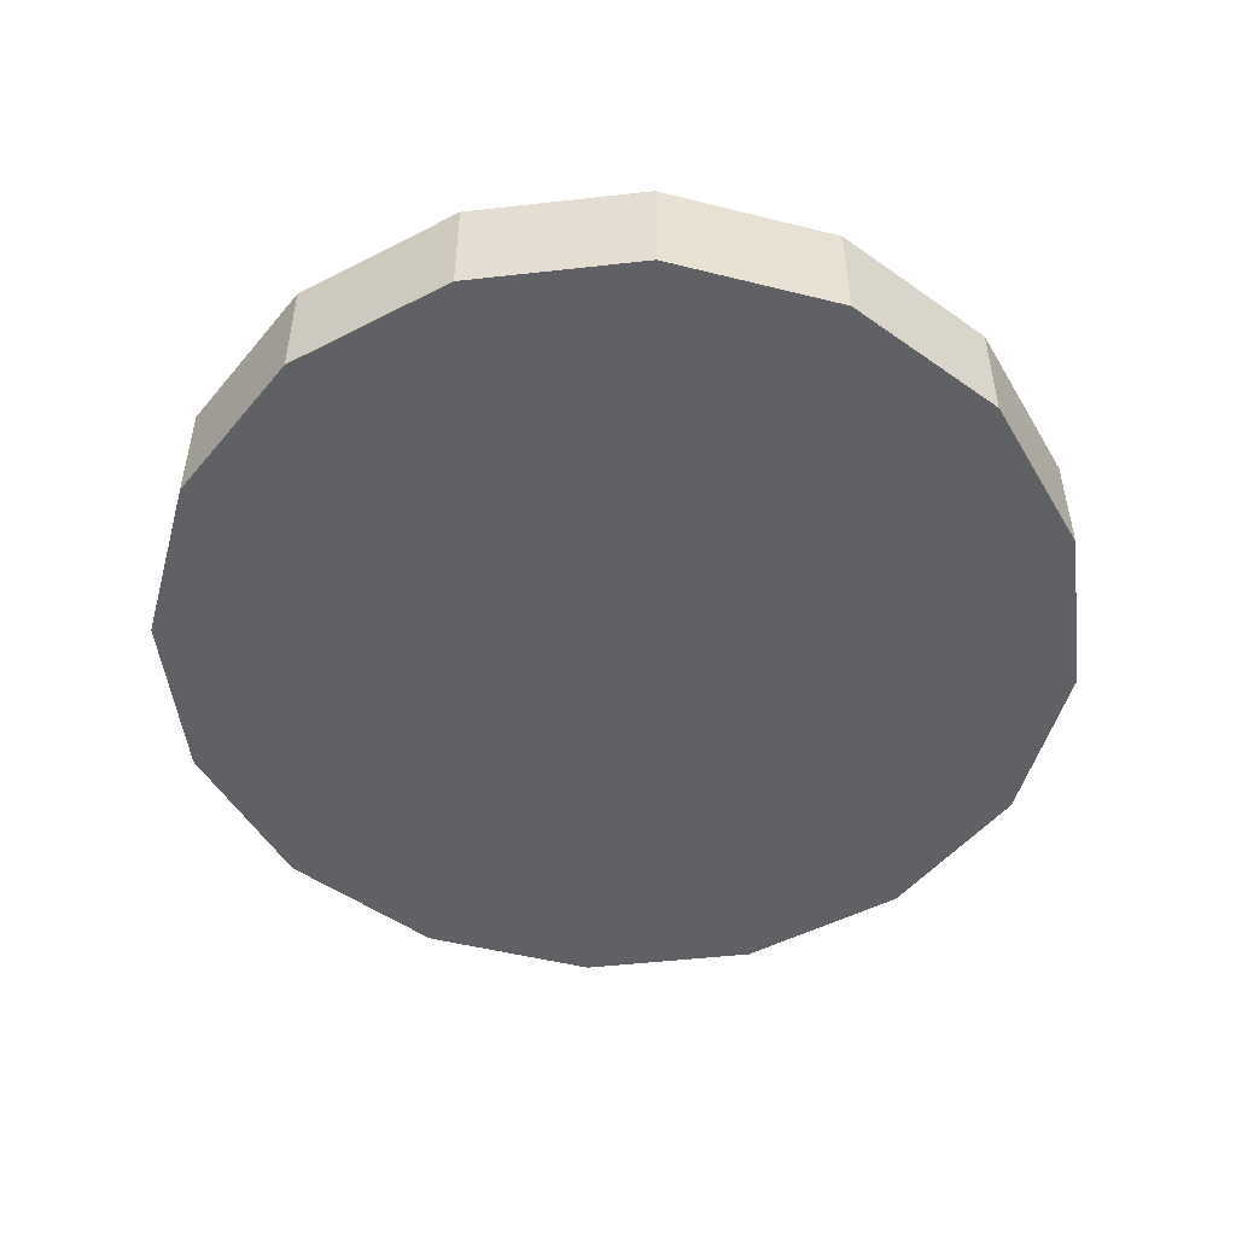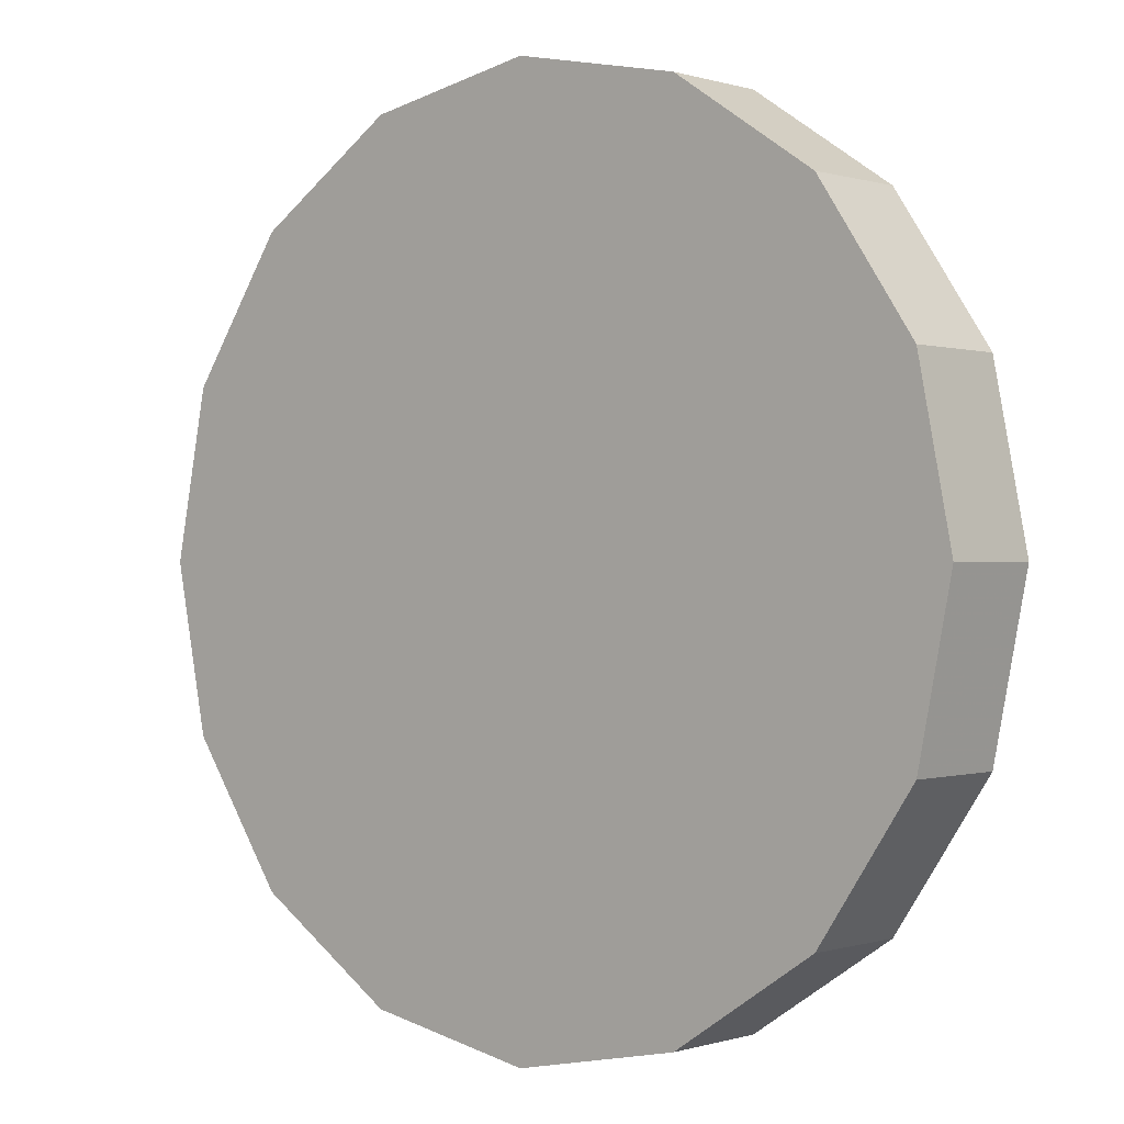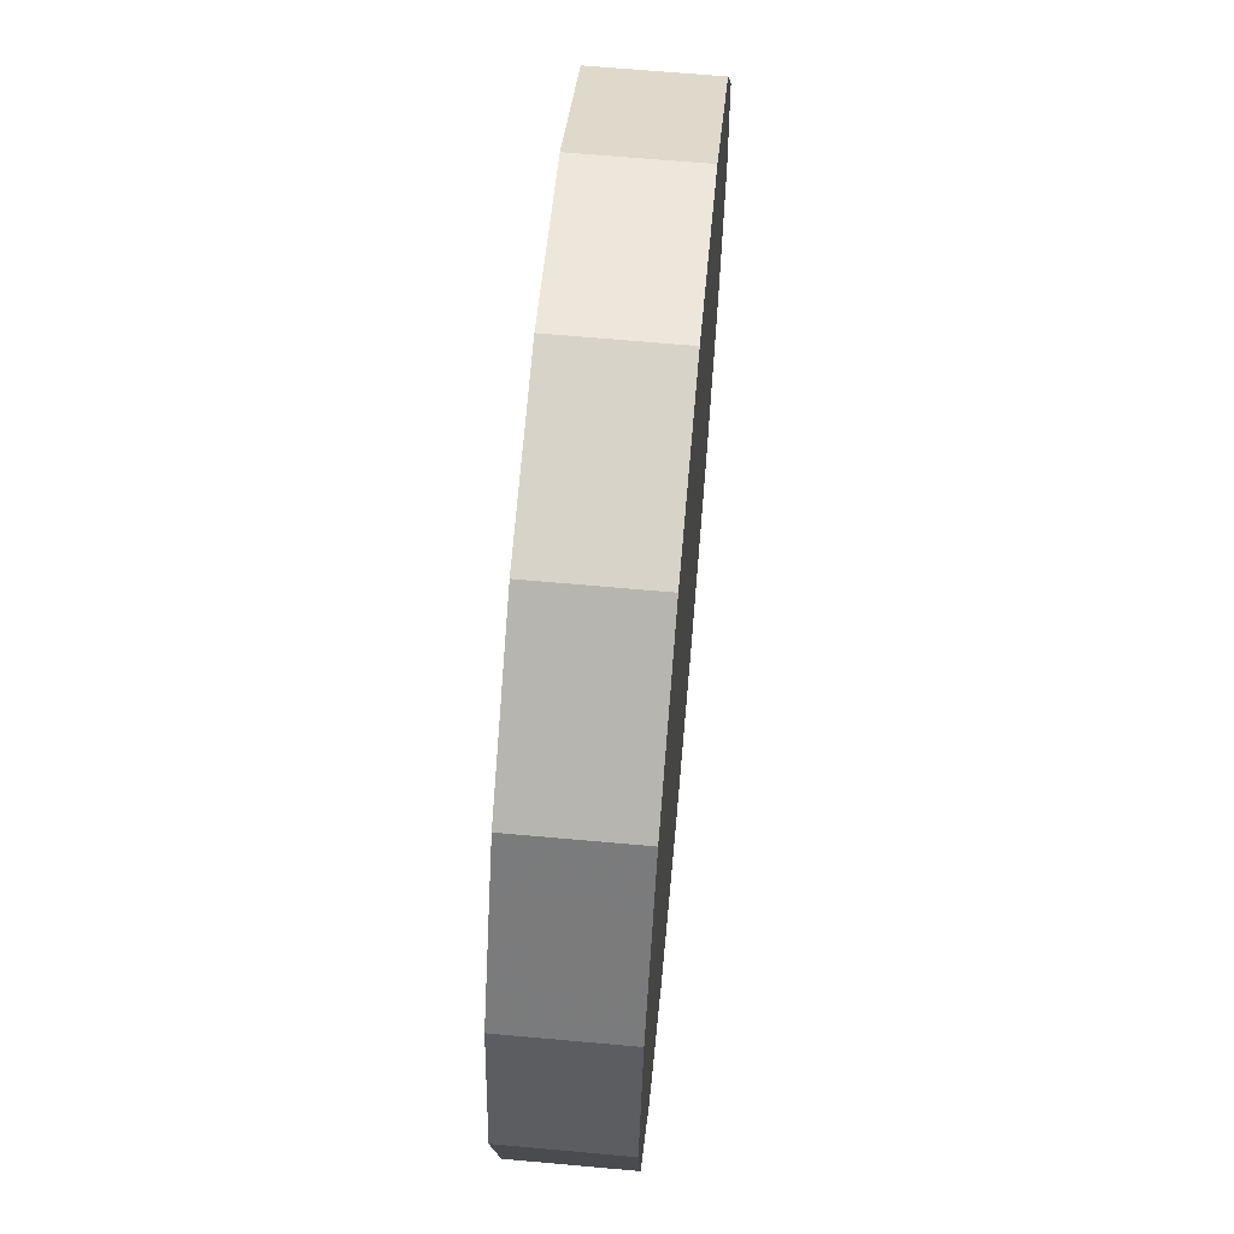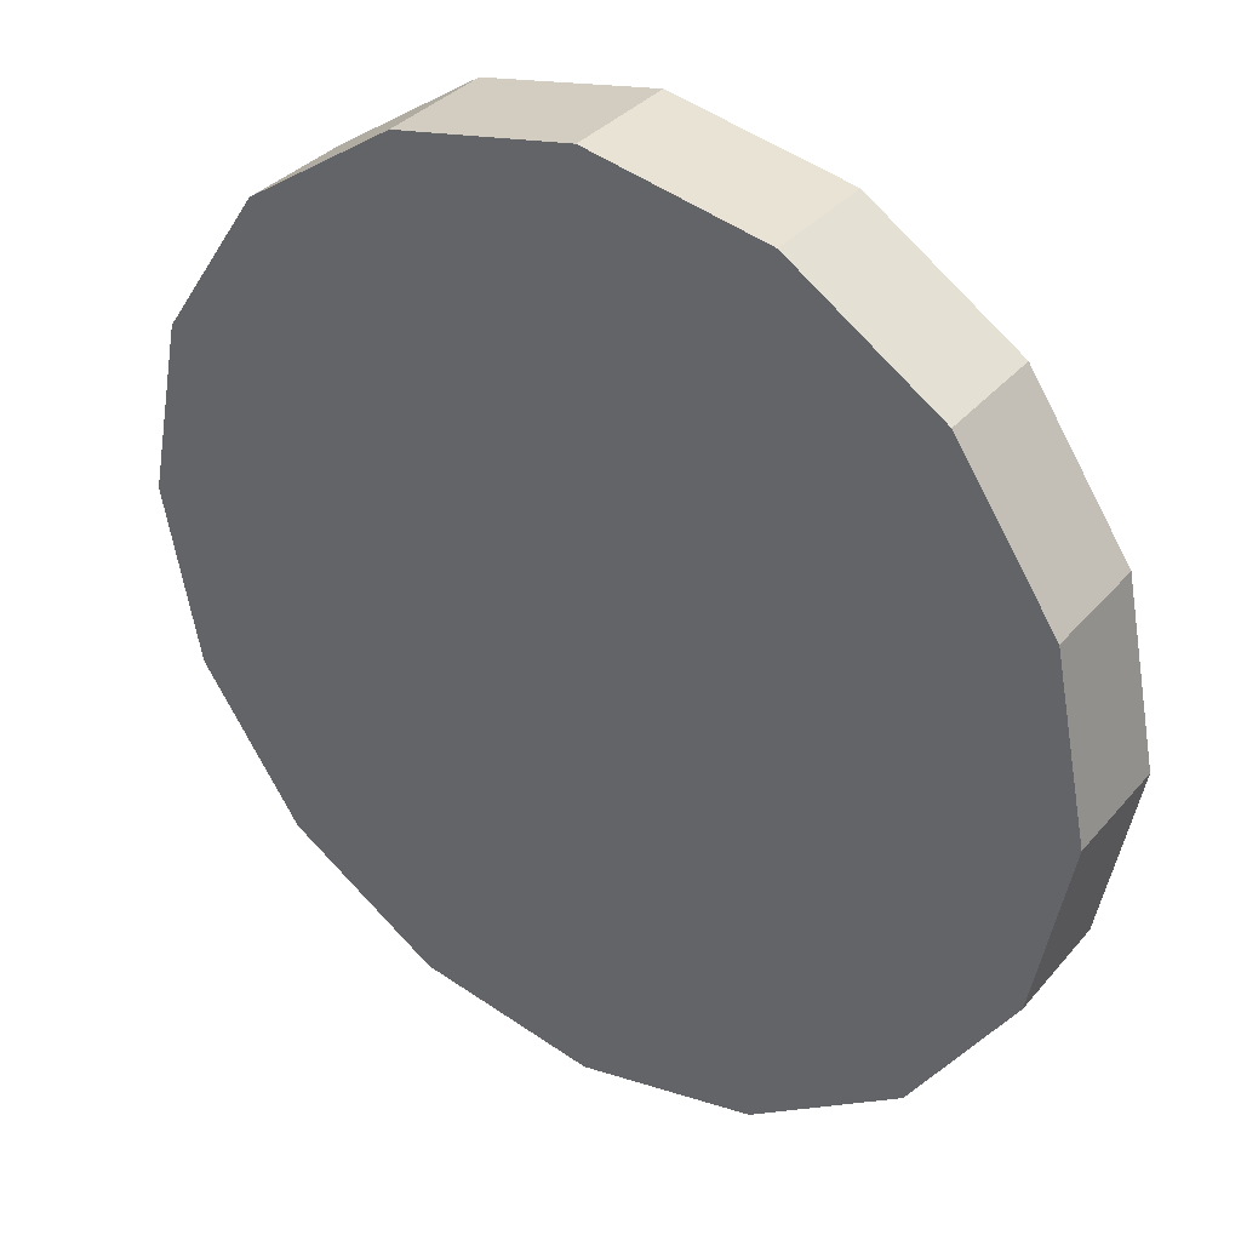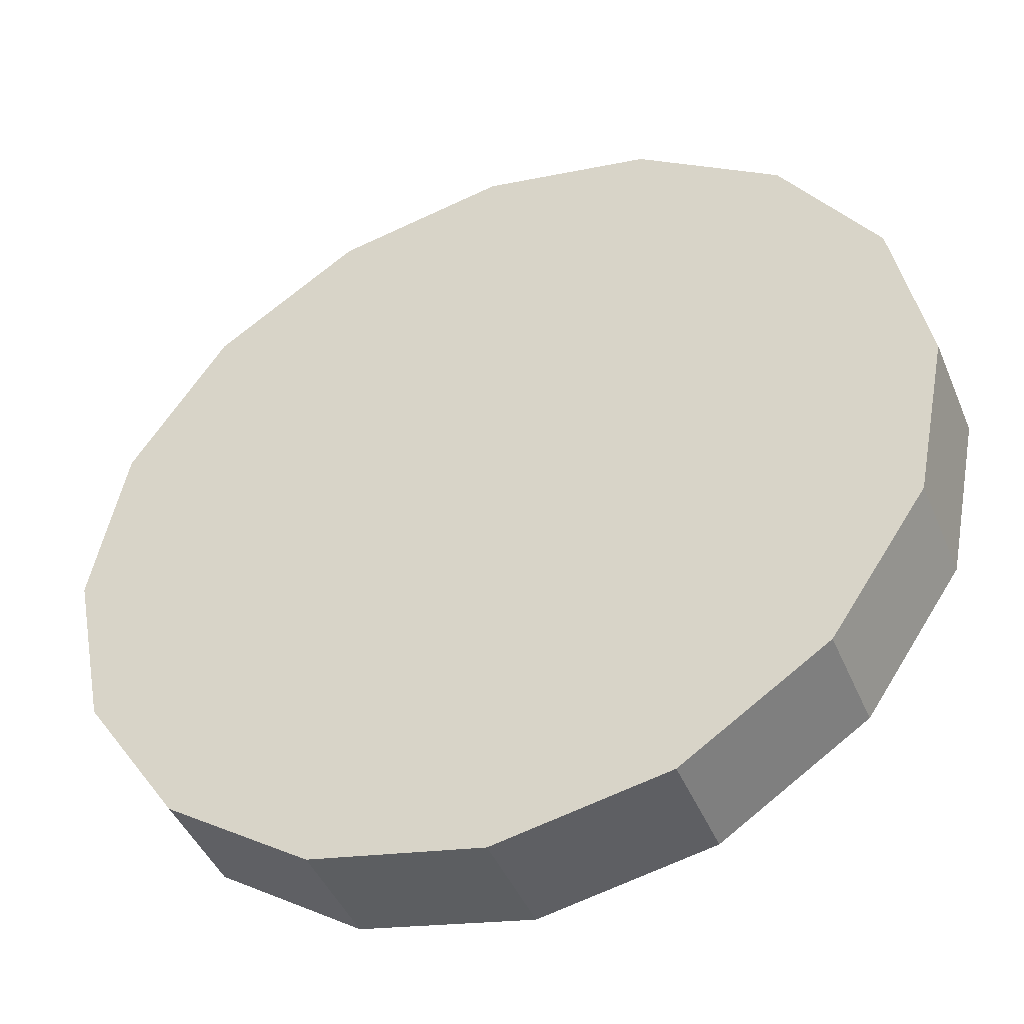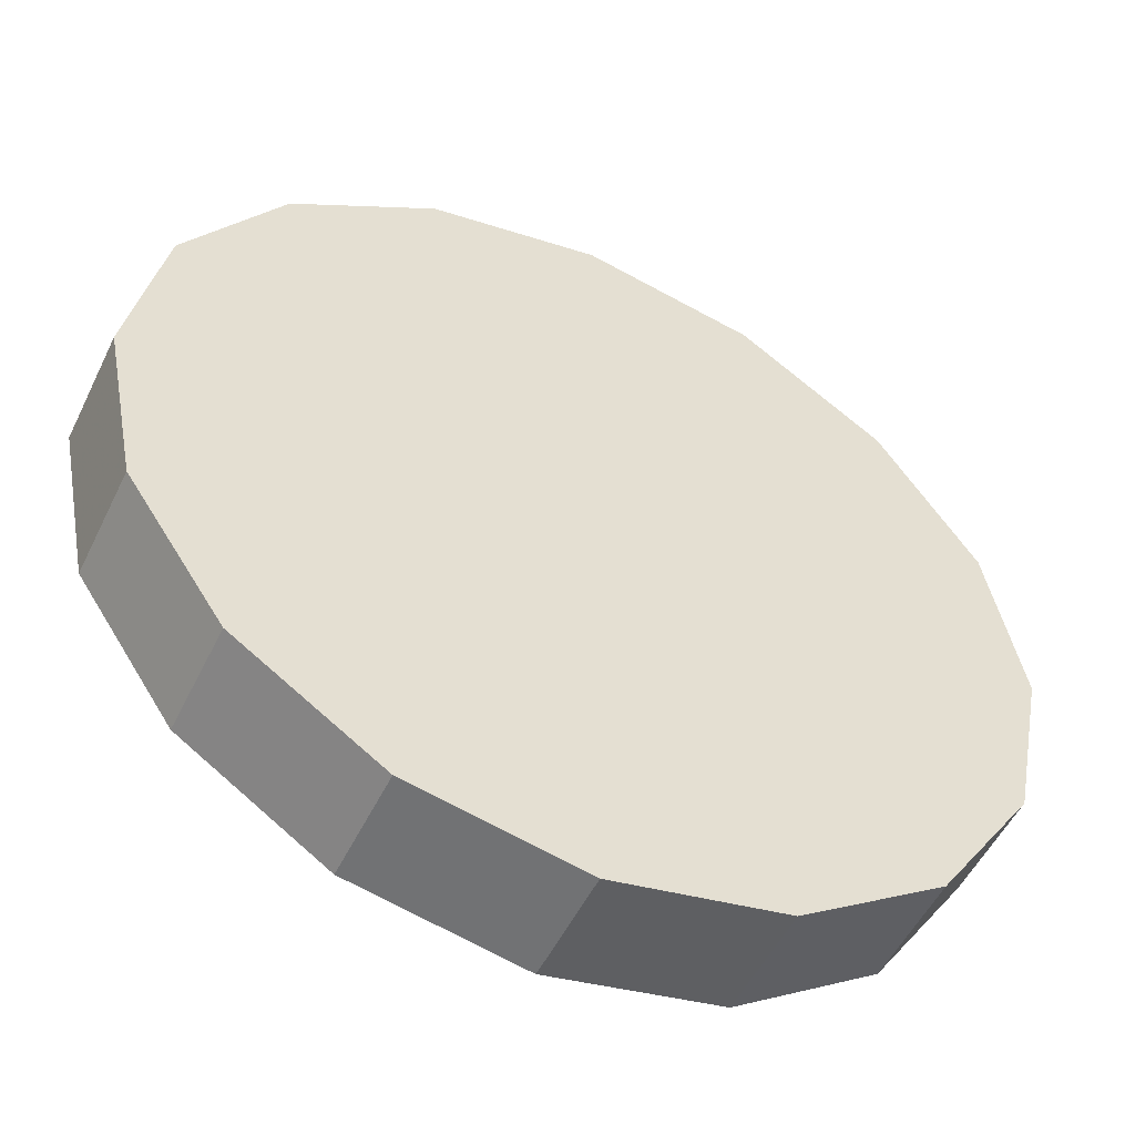
<metadata>
{"format":"obj","ext":"obj","renderer":"f3d","projection":"perspective","resolution":1024,"background":"white","views":[{"elev":-49.8,"azim":40.8,"up":"+Z"},{"elev":-0.0,"azim":-139.7,"up":"+Y"},{"elev":64.9,"azim":-84.8,"up":"+Y"},{"elev":34.5,"azim":34.2,"up":"+Y"},{"elev":-44.2,"azim":-158.1,"up":"+Y"},{"elev":-52.2,"azim":-25.5,"up":"+Y"}]}
</metadata>
<code>
v -5.106 -2.893 -0.4183
v -5.118 -2.833 -0.4183
v -5.152 -2.782 -0.4183
v -5.203 -2.748 -0.4183
v -5.264 -2.736 -0.4183
v -5.324 -2.748 -0.4183
v -5.375 -2.782 -0.4183
v -5.409 -2.833 -0.4183
v -5.421 -2.893 -0.4183
v -5.409 -2.954 -0.4183
v -5.375 -3.005 -0.4183
v -5.324 -3.039 -0.4183
v -5.264 -3.051 -0.4183
v -5.203 -3.039 -0.4183
v -5.152 -3.005 -0.4183
v -5.118 -2.954 -0.4183
v -5.264 -2.893 -0.4183
v -5.264 -2.893 -0.4183
v -5.264 -2.893 -0.4183
v -5.264 -2.893 -0.4183
v -5.264 -2.893 -0.4183
v -5.264 -2.893 -0.4183
v -5.264 -2.893 -0.4183
v -5.264 -2.893 -0.4183
v -5.264 -2.893 -0.4183
v -5.264 -2.893 -0.4183
v -5.264 -2.893 -0.4183
v -5.264 -2.893 -0.4183
v -5.264 -2.893 -0.4183
v -5.264 -2.893 -0.4183
v -5.264 -2.893 -0.4183
v -5.264 -2.893 -0.4183
v -5.106 -2.893 -0.3783
v -5.118 -2.833 -0.3783
v -5.152 -2.782 -0.3783
v -5.203 -2.748 -0.3783
v -5.264 -2.736 -0.3783
v -5.324 -2.748 -0.3783
v -5.375 -2.782 -0.3783
v -5.409 -2.833 -0.3783
v -5.421 -2.893 -0.3783
v -5.409 -2.954 -0.3783
v -5.375 -3.005 -0.3783
v -5.324 -3.039 -0.3783
v -5.264 -3.051 -0.3783
v -5.203 -3.039 -0.3783
v -5.152 -3.005 -0.3783
v -5.118 -2.954 -0.3783
v -5.264 -2.893 -0.3783
v -5.264 -2.893 -0.3783
v -5.264 -2.893 -0.3783
v -5.264 -2.893 -0.3783
v -5.264 -2.893 -0.3783
v -5.264 -2.893 -0.3783
v -5.264 -2.893 -0.3783
v -5.264 -2.893 -0.3783
v -5.264 -2.893 -0.3783
v -5.264 -2.893 -0.3783
v -5.264 -2.893 -0.3783
v -5.264 -2.893 -0.3783
v -5.264 -2.893 -0.3783
v -5.264 -2.893 -0.3783
v -5.264 -2.893 -0.3783
v -5.264 -2.893 -0.3783
f 33 34 49
f 49 34 50
f 34 35 50
f 50 35 51
f 35 36 51
f 51 36 52
f 36 37 52
f 52 37 53
f 37 38 53
f 53 38 54
f 38 39 54
f 54 39 55
f 39 40 55
f 55 40 56
f 40 41 56
f 56 41 57
f 41 42 57
f 57 42 58
f 42 43 58
f 58 43 59
f 43 44 59
f 59 44 60
f 44 45 60
f 60 45 61
f 45 46 61
f 61 46 62
f 46 47 62
f 62 47 63
f 47 48 63
f 63 48 64
f 48 33 64
f 64 33 49
f 2 1 17
f 2 17 18
f 3 2 18
f 3 18 19
f 4 3 19
f 4 19 20
f 5 4 20
f 5 20 21
f 6 5 21
f 6 21 22
f 7 6 22
f 7 22 23
f 8 7 23
f 8 23 24
f 9 8 24
f 9 24 25
f 10 9 25
f 10 25 26
f 11 10 26
f 11 26 27
f 12 11 27
f 12 27 28
f 13 12 28
f 13 28 29
f 14 13 29
f 14 29 30
f 15 14 30
f 15 30 31
f 16 15 31
f 16 31 32
f 1 16 32
f 1 32 17
f 49 50 17
f 17 50 18
f 50 51 18
f 18 51 19
f 51 52 19
f 19 52 20
f 52 53 20
f 20 53 21
f 53 54 21
f 21 54 22
f 54 55 22
f 22 55 23
f 55 56 23
f 23 56 24
f 56 57 24
f 24 57 25
f 57 58 25
f 25 58 26
f 58 59 26
f 26 59 27
f 59 60 27
f 27 60 28
f 60 61 28
f 28 61 29
f 61 62 29
f 29 62 30
f 62 63 30
f 30 63 31
f 63 64 31
f 31 64 32
f 64 49 32
f 32 49 17
f 1 2 33
f 33 2 34
f 2 3 34
f 34 3 35
f 3 4 35
f 35 4 36
f 4 5 36
f 36 5 37
f 5 6 37
f 37 6 38
f 6 7 38
f 38 7 39
f 7 8 39
f 39 8 40
f 8 9 40
f 40 9 41
f 9 10 41
f 41 10 42
f 10 11 42
f 42 11 43
f 11 12 43
f 43 12 44
f 12 13 44
f 44 13 45
f 13 14 45
f 45 14 46
f 14 15 46
f 46 15 47
f 15 16 47
f 47 16 48
f 16 1 48
f 48 1 33

</code>
